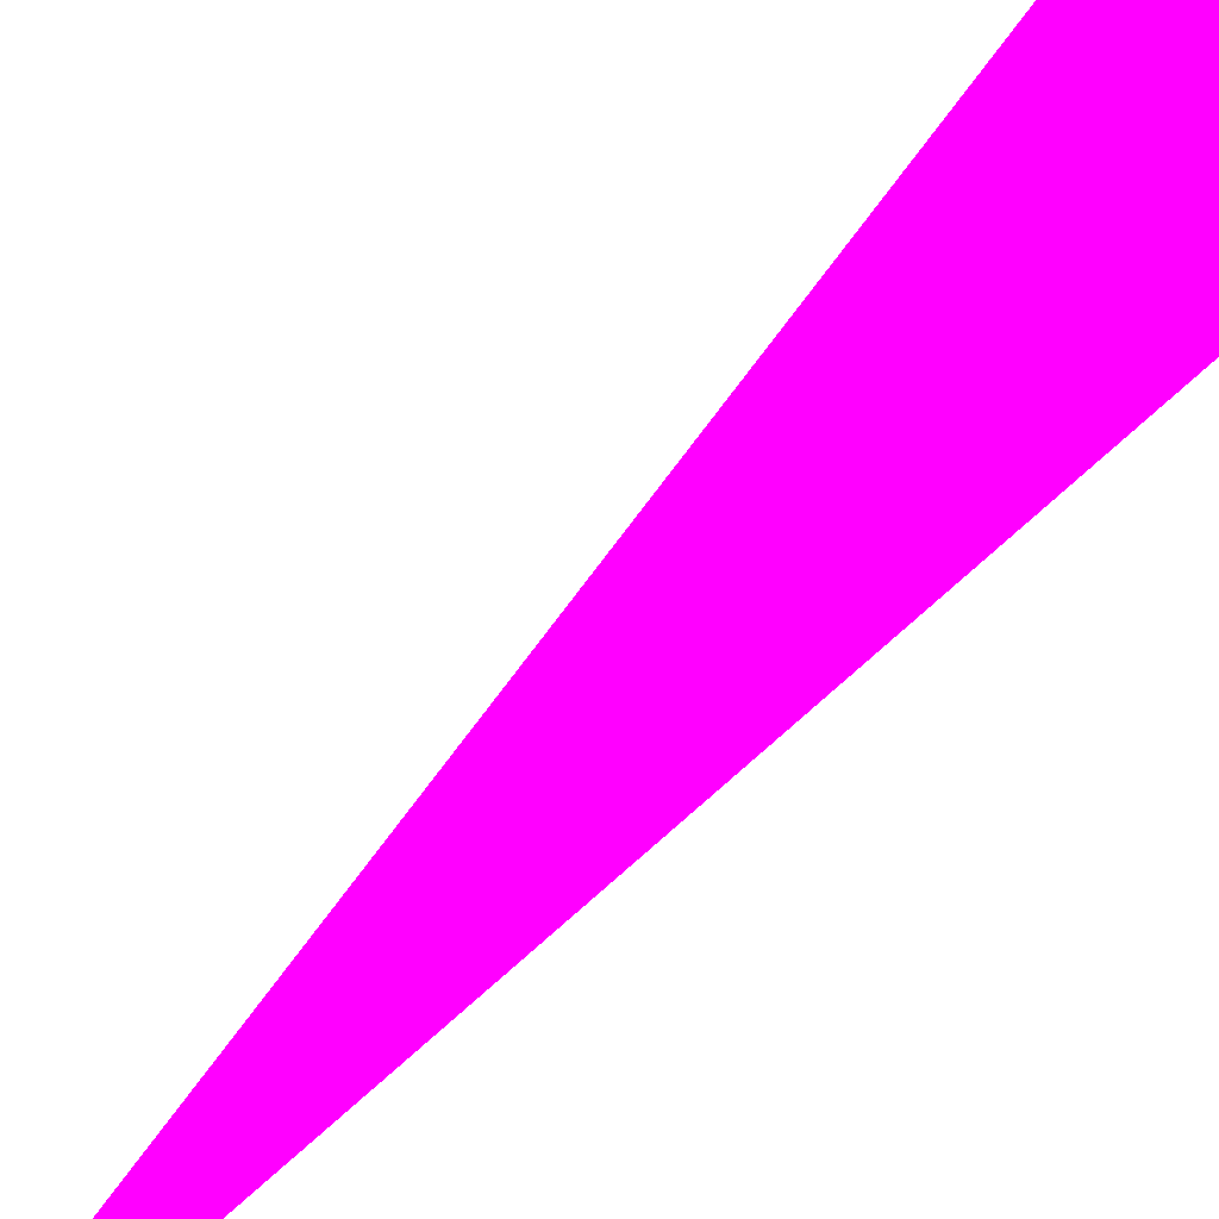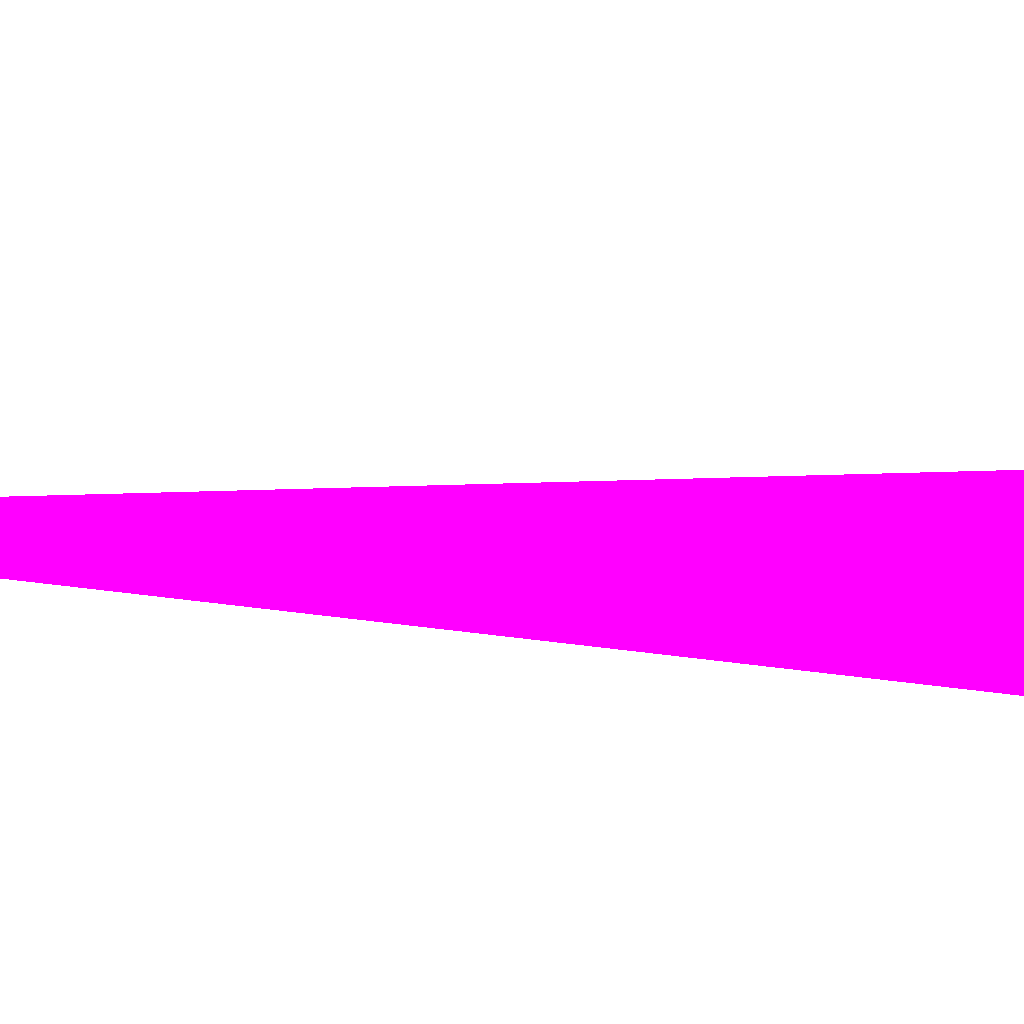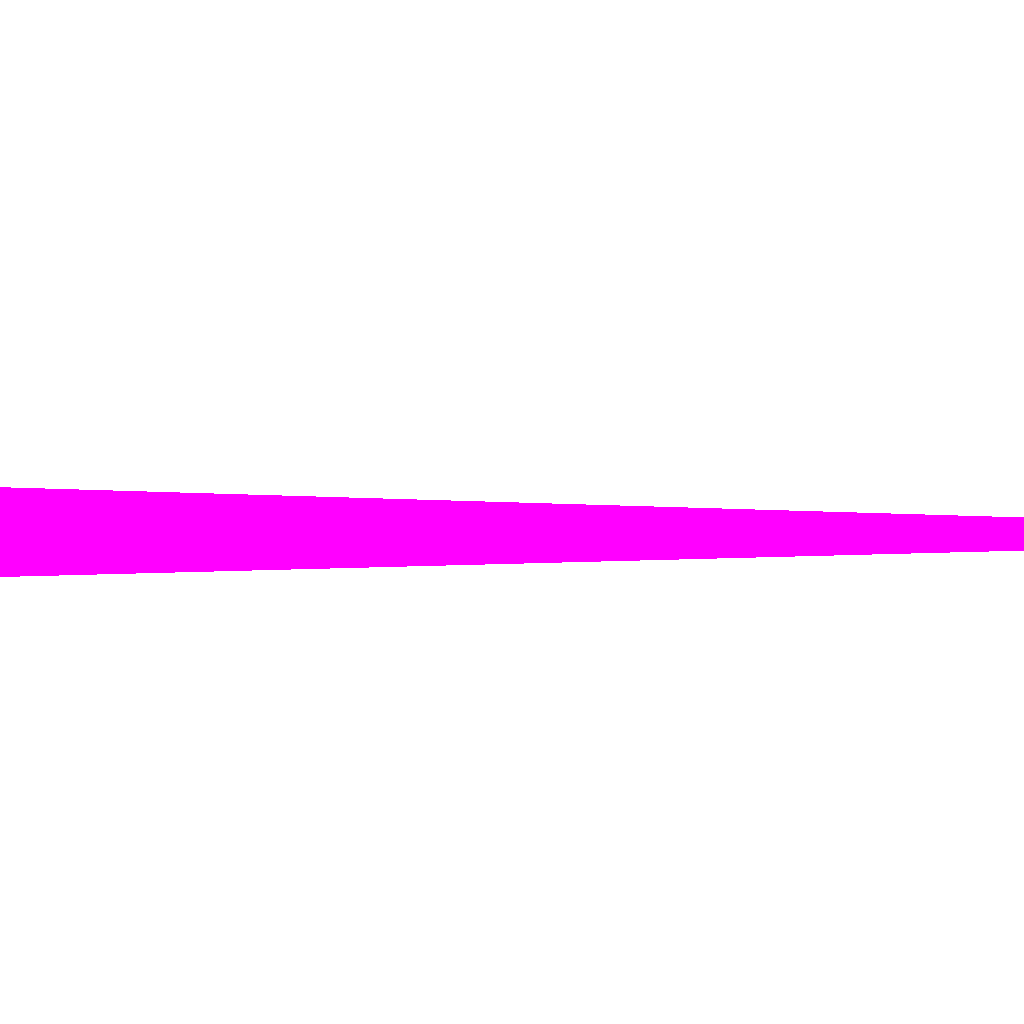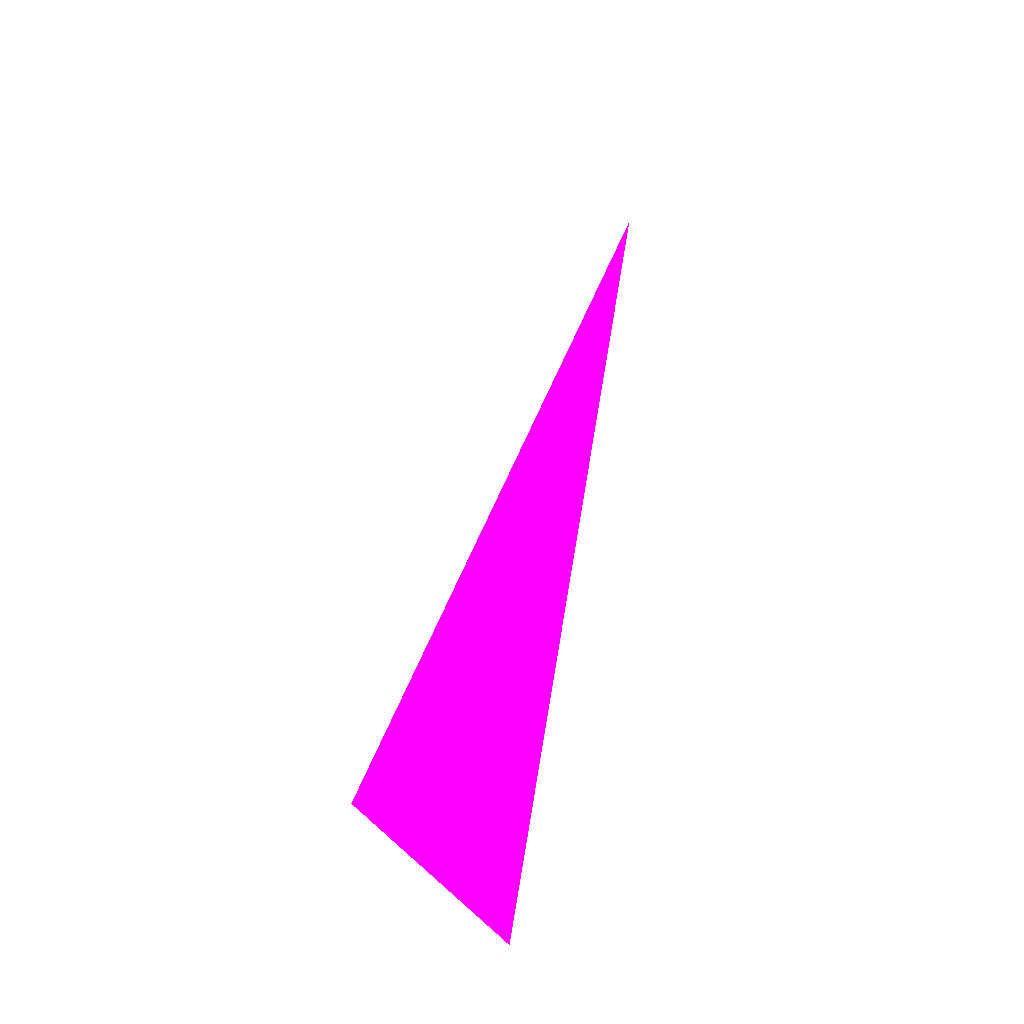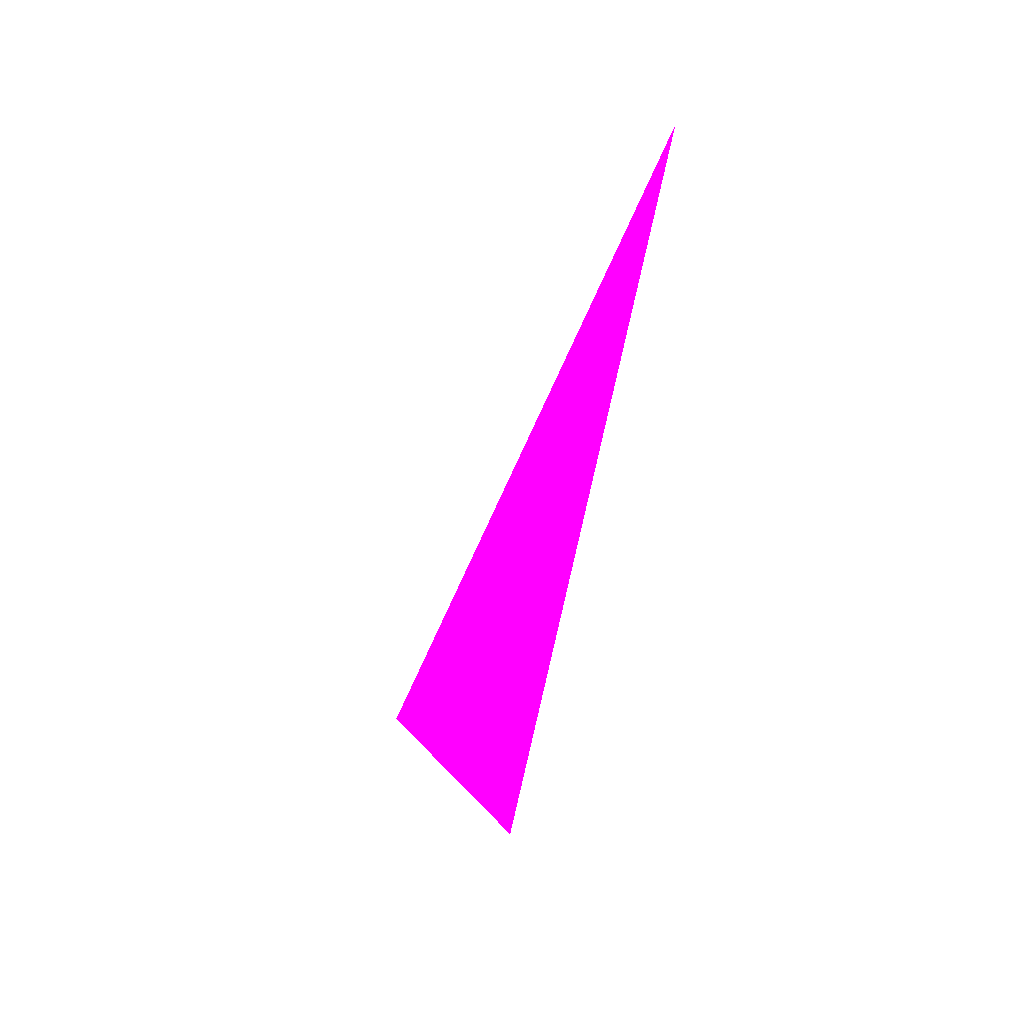
<metadata>
{"format":"obj","ext":"obj","renderer":"f3d","projection":"perspective","resolution":1024,"background":"white","views":[{"elev":-78.9,"azim":-58.4,"up":"+Z"},{"elev":-47.0,"azim":-109.1,"up":"+Z"},{"elev":16.2,"azim":74.7,"up":"+Z"},{"elev":-33.6,"azim":-30.9,"up":"+Y"},{"elev":35.8,"azim":33.4,"up":"+Y"}]}
</metadata>
<code>
o geometry_0
v 6.125e+05 5.855e+06 664 1 0 1
v 6.125e+05 5.855e+06 664 1 0 1
v 6.125e+05 5.855e+06 664 1 0 1
f 2 1 3

</code>
